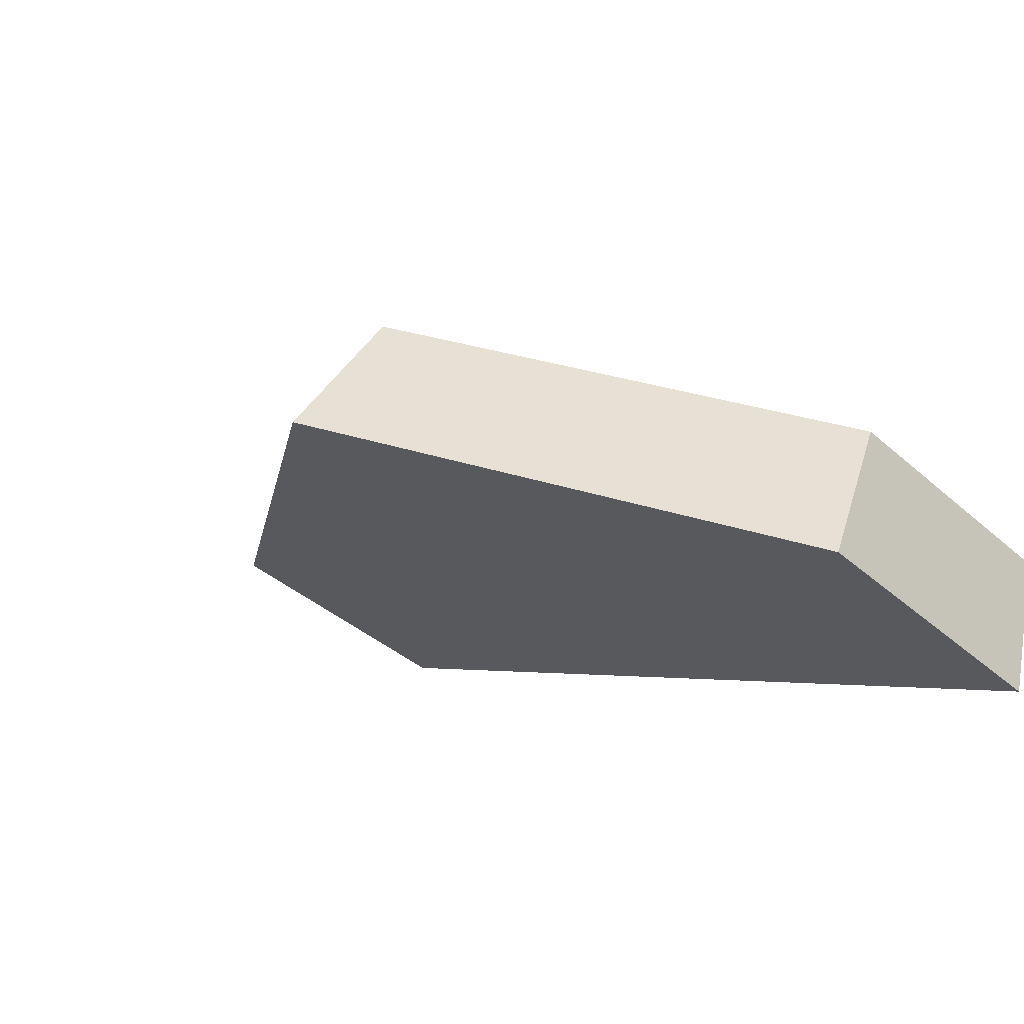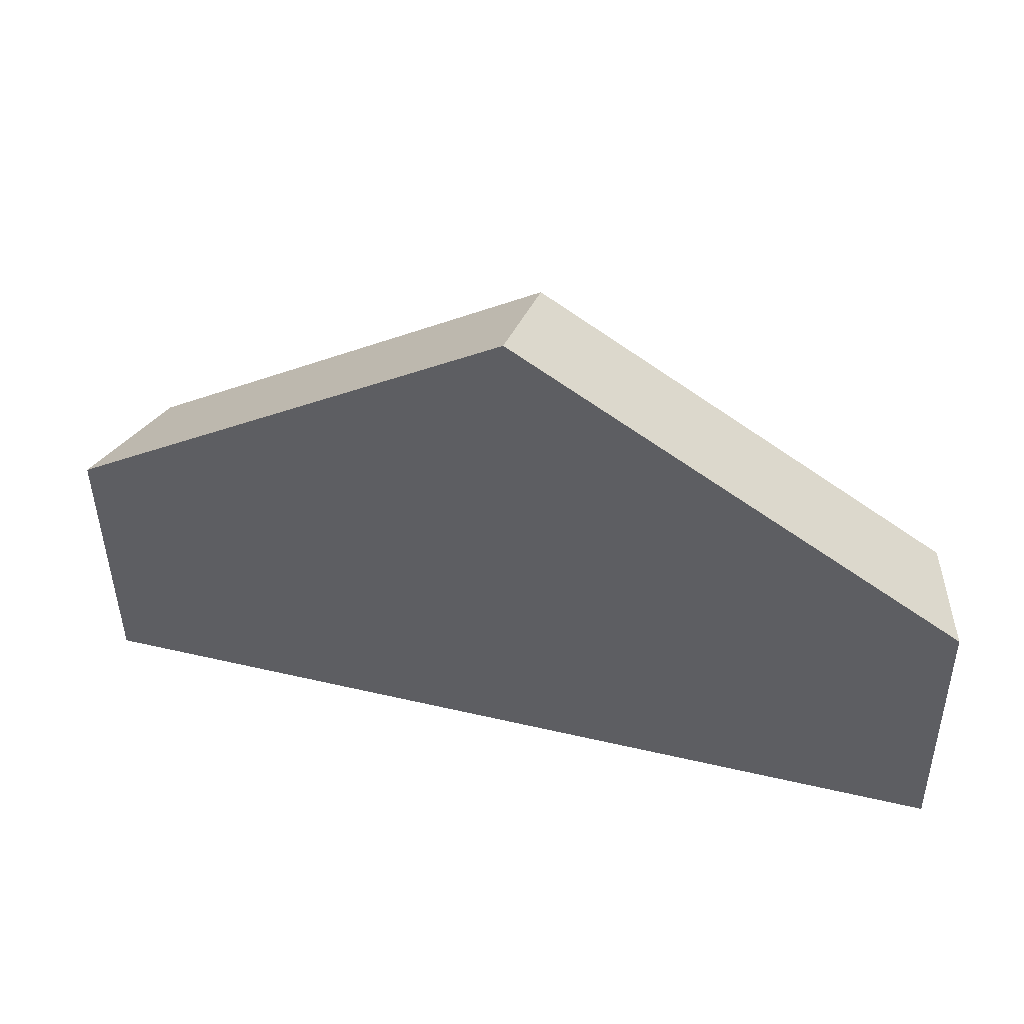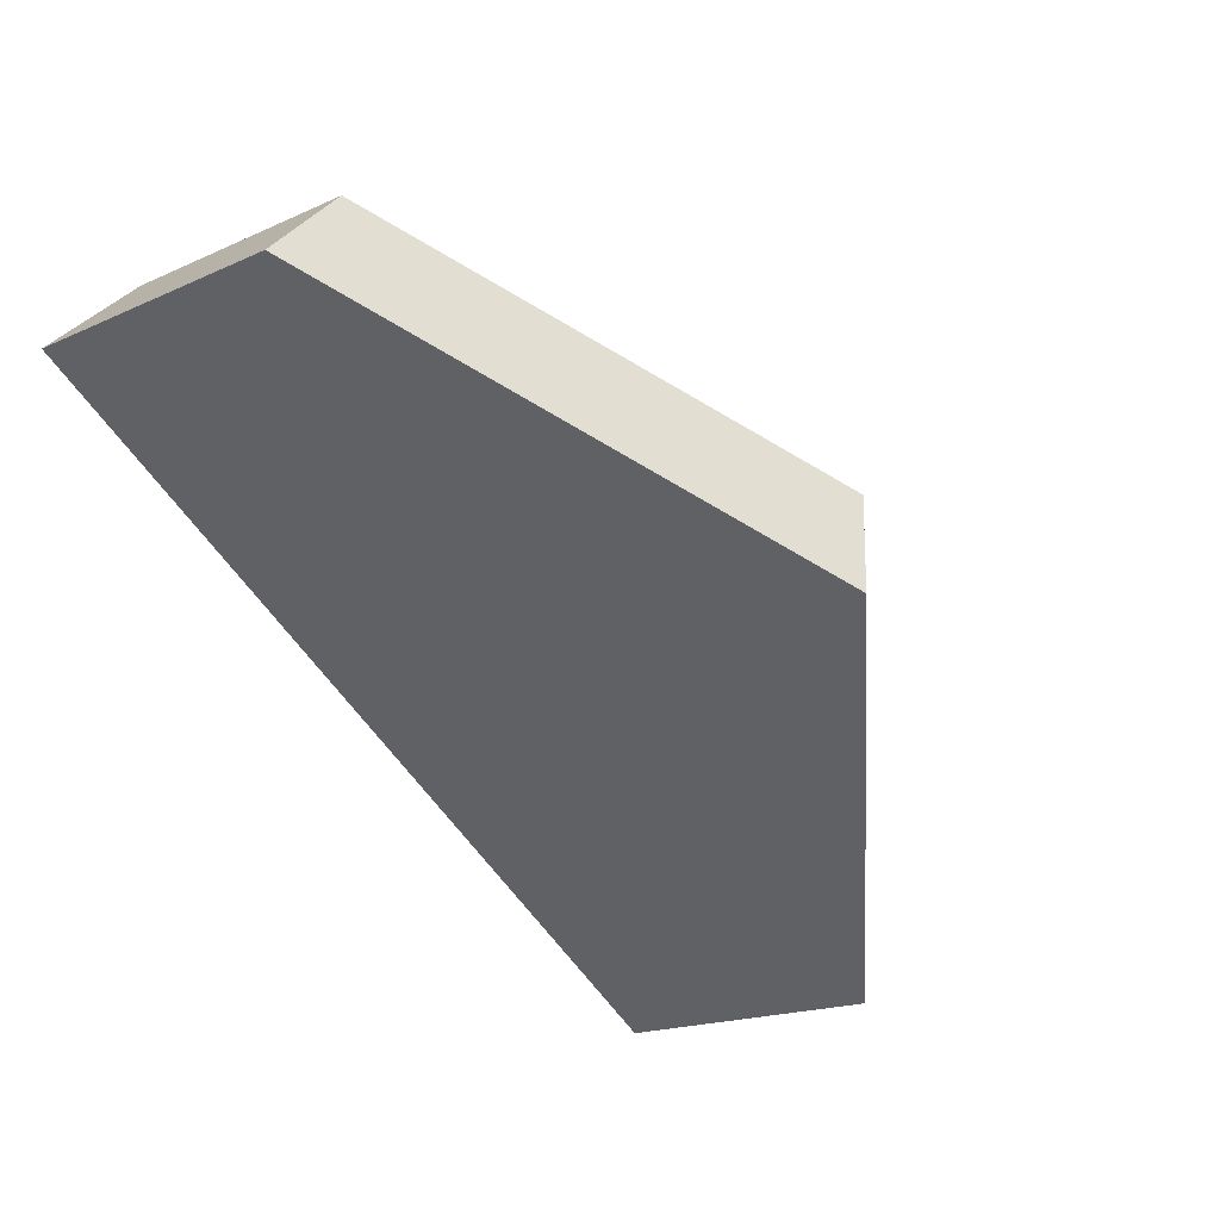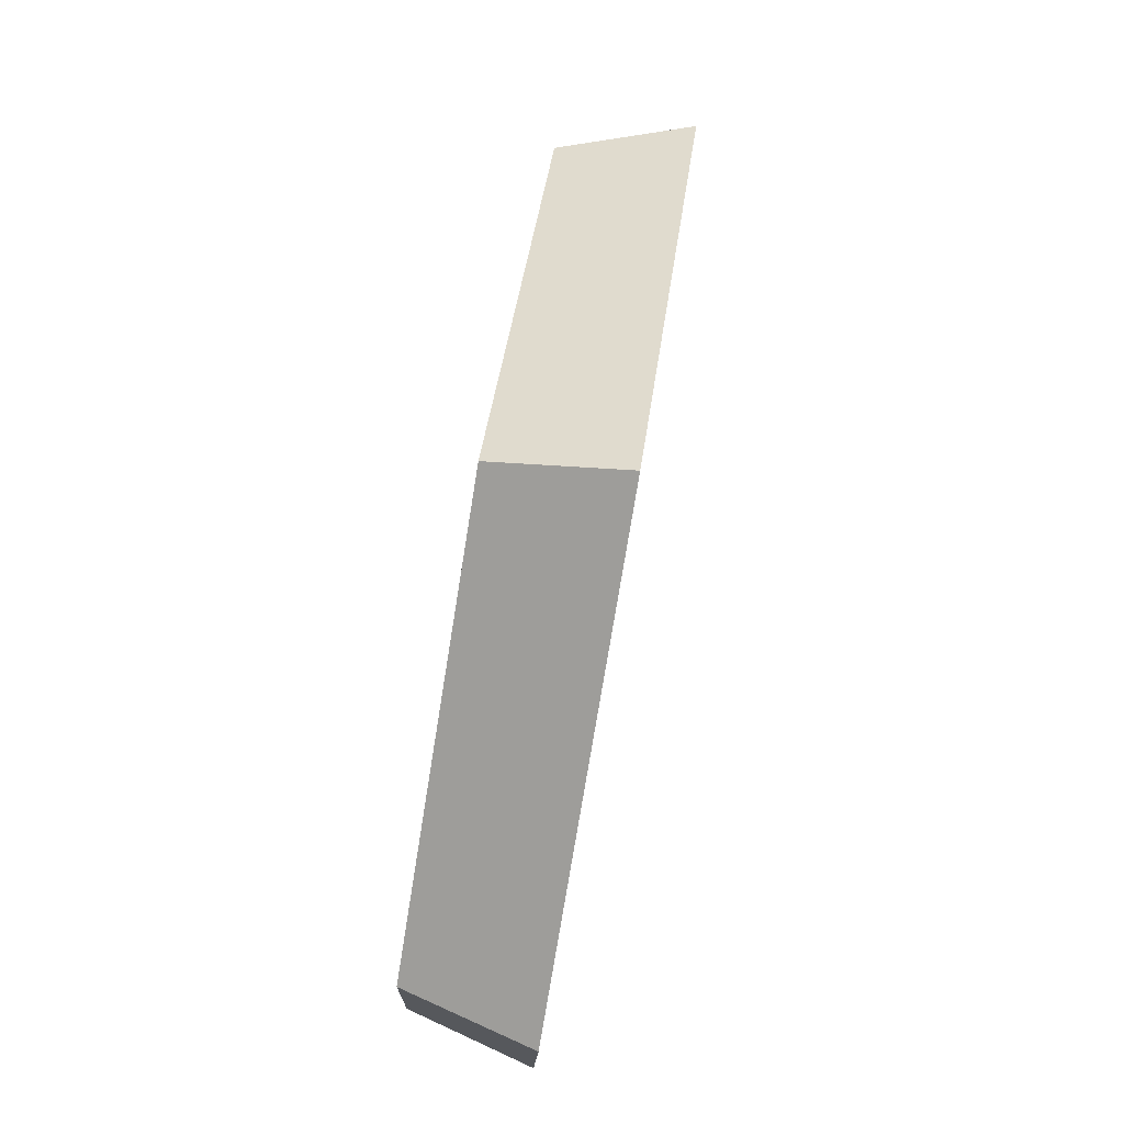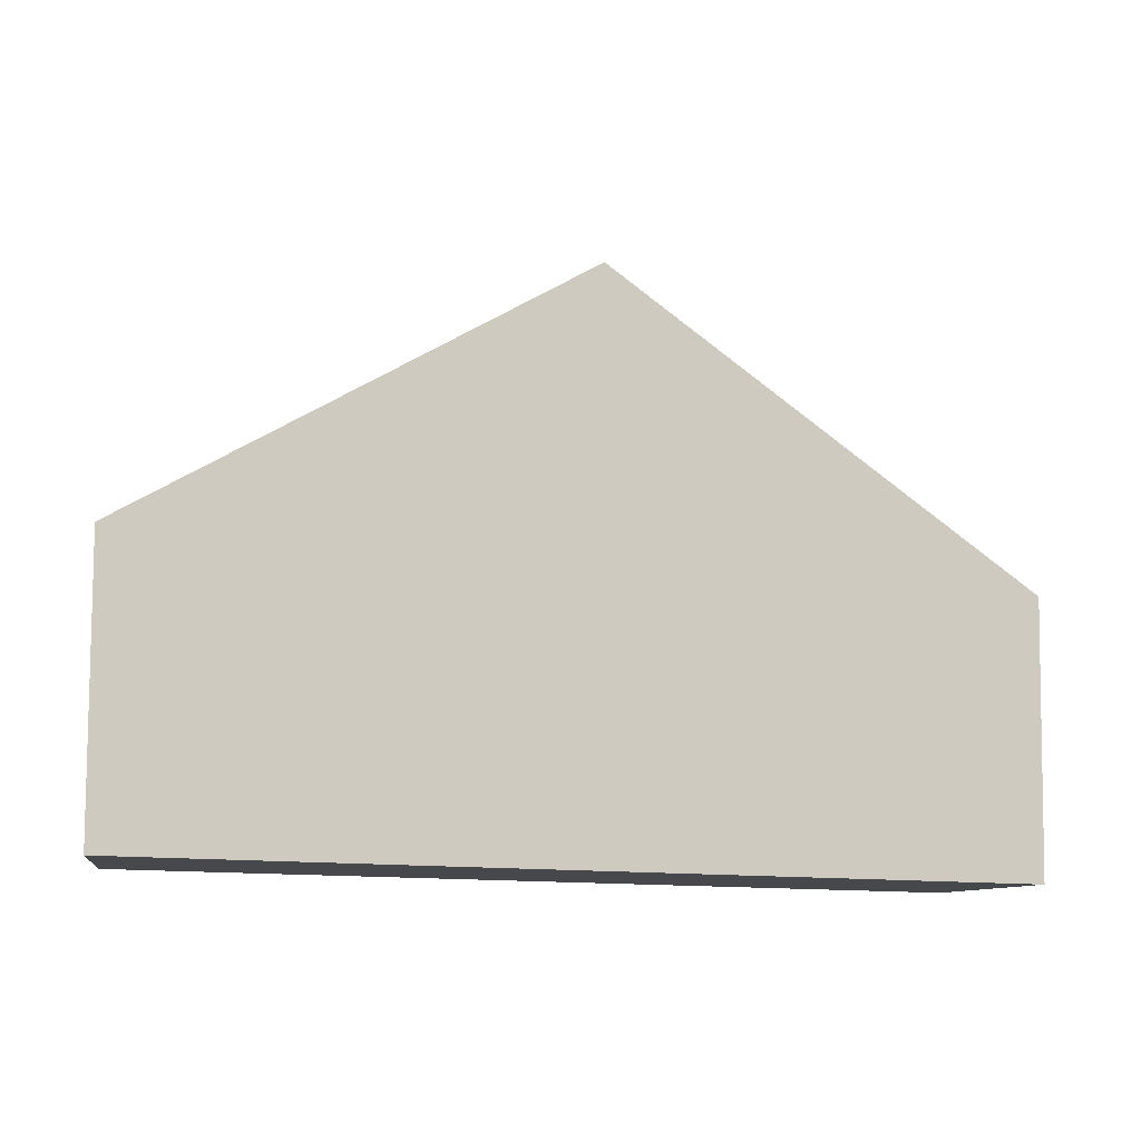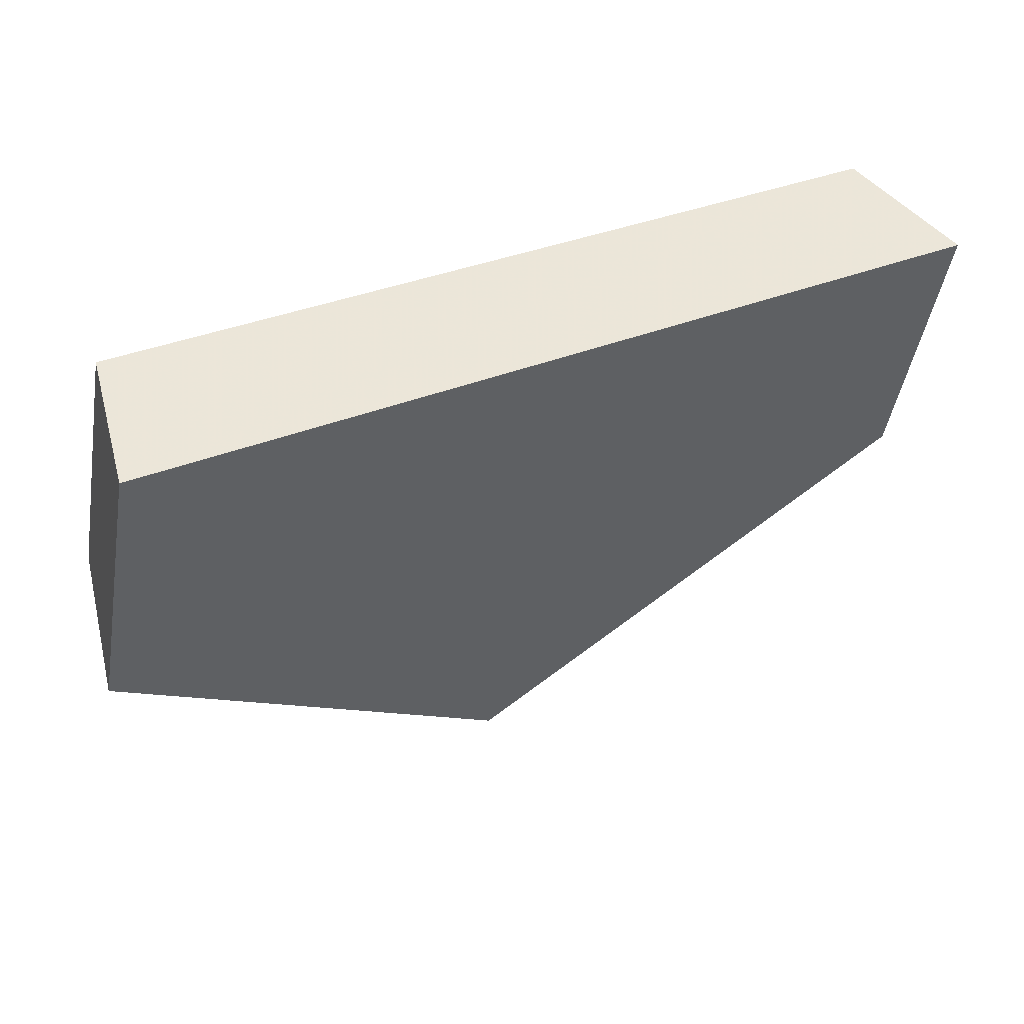
<metadata>
{"format":"obj","ext":"obj","renderer":"f3d","projection":"perspective","resolution":1024,"background":"white","views":[{"elev":-42.8,"azim":42.6,"up":"+Y"},{"elev":45.0,"azim":-14.7,"up":"+Z"},{"elev":-20.6,"azim":-50.6,"up":"+Y"},{"elev":74.0,"azim":-110.3,"up":"+Z"},{"elev":-11.6,"azim":-51.1,"up":"+Z"},{"elev":-41.7,"azim":169.8,"up":"+Y"}]}
</metadata>
<code>
v -0.2085 -0.7762 0.1263
v -0.3907 -0.6756 0.2545
v -0.1919 -0.7141 0.1162
v -0.3594 -0.6215 0.2341
v -0.2071 -0.7727 2.62e-06
v -0.1905 -0.7109 2.41e-06
v -0.5657 -0.5657 3.28e-06
v -0.5204 -0.5204 3.02e-06
v -0.5689 -0.5682 0.1263
v -0.5234 -0.5228 0.1162
f 2 1 3
f 2 3 4
f 1 5 6
f 1 6 3
f 5 7 8
f 5 8 6
f 7 9 10
f 7 10 8
f 9 2 4
f 9 4 10
f 1 9 7
f 2 9 1
f 5 1 7
f 3 8 10
f 4 3 10
f 6 8 3

</code>
